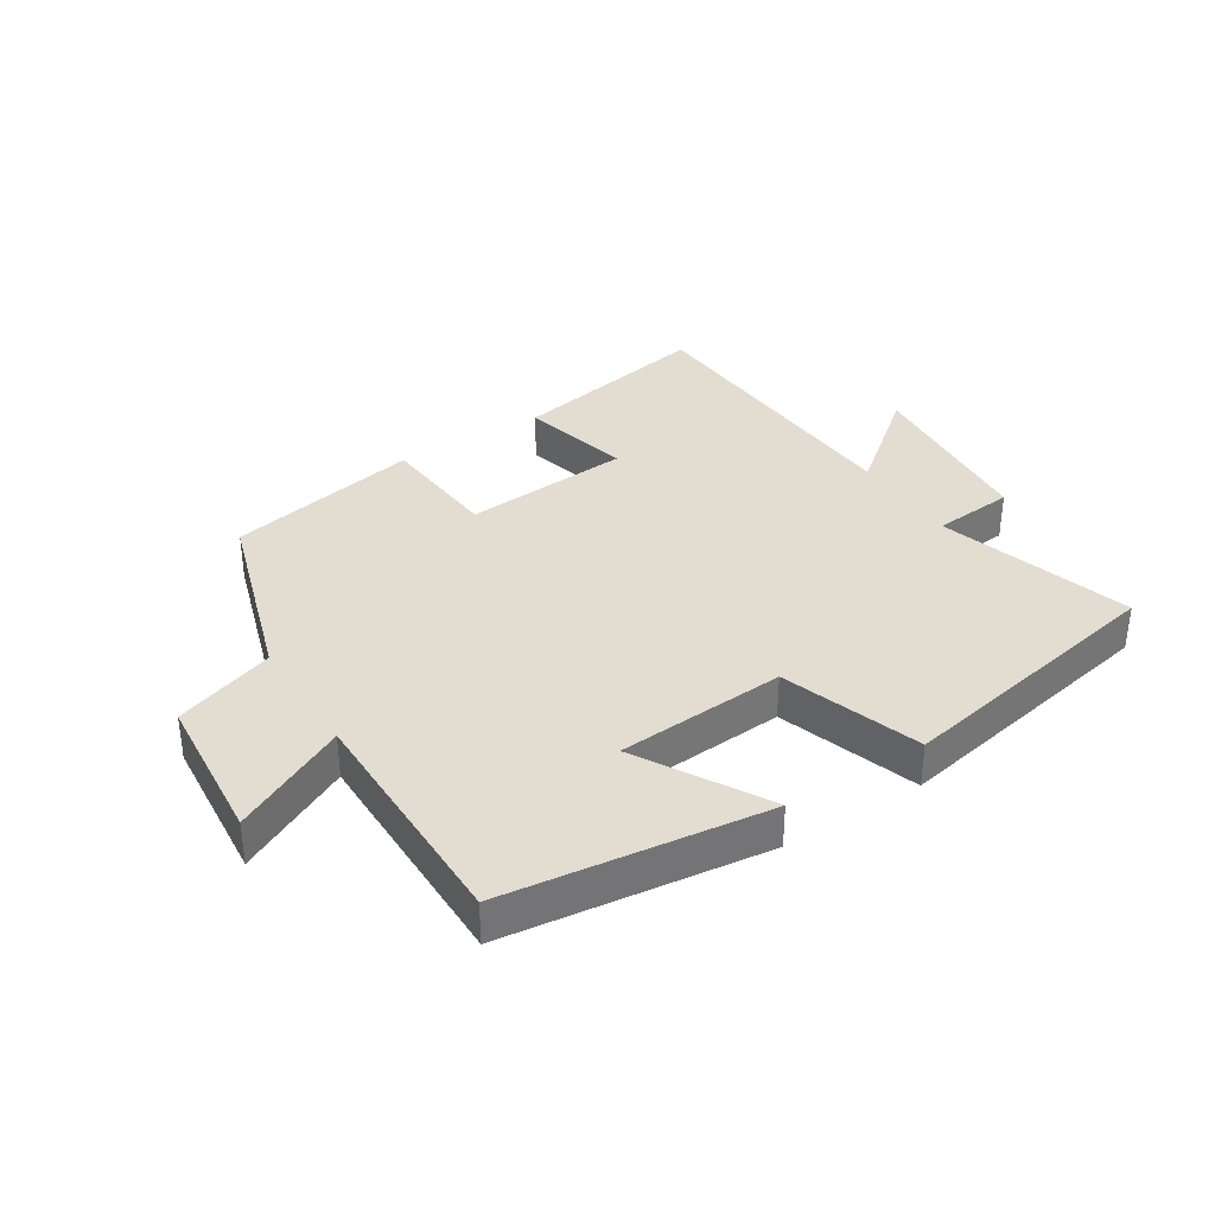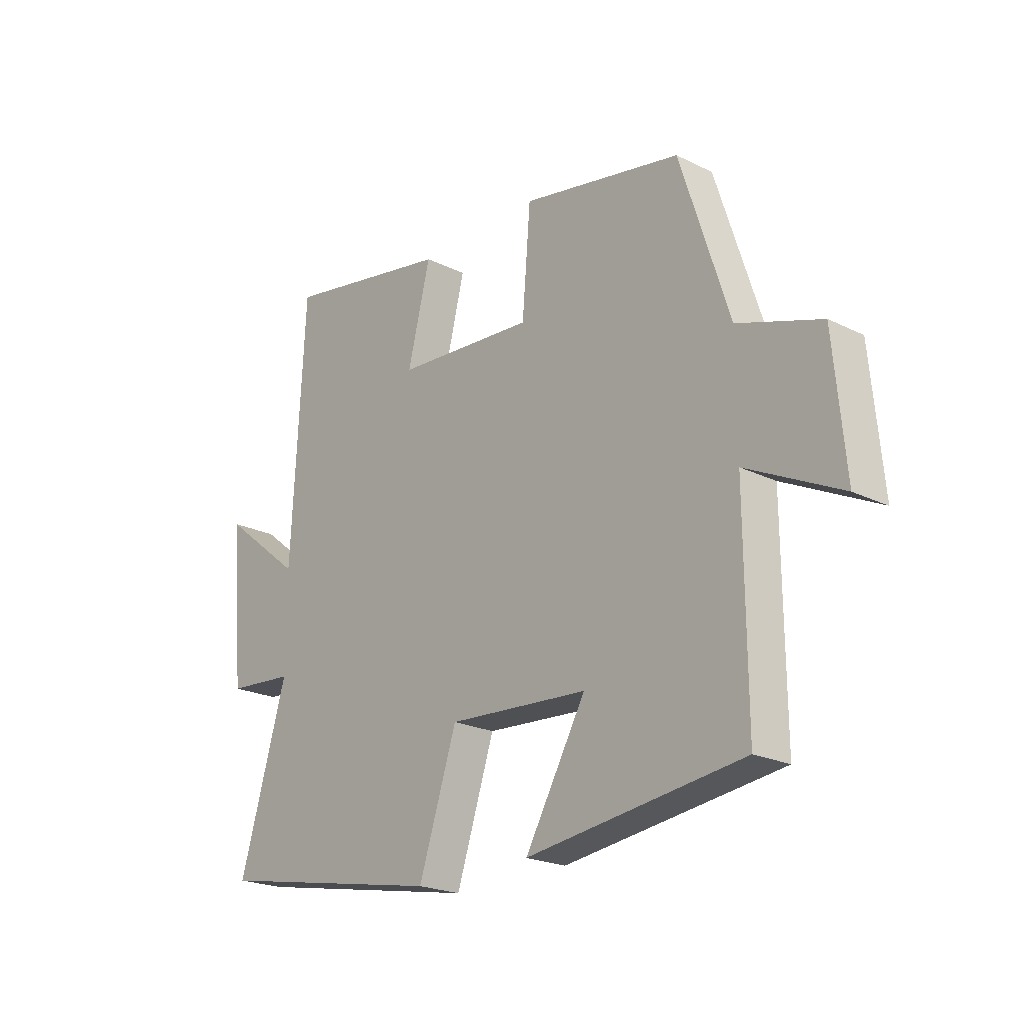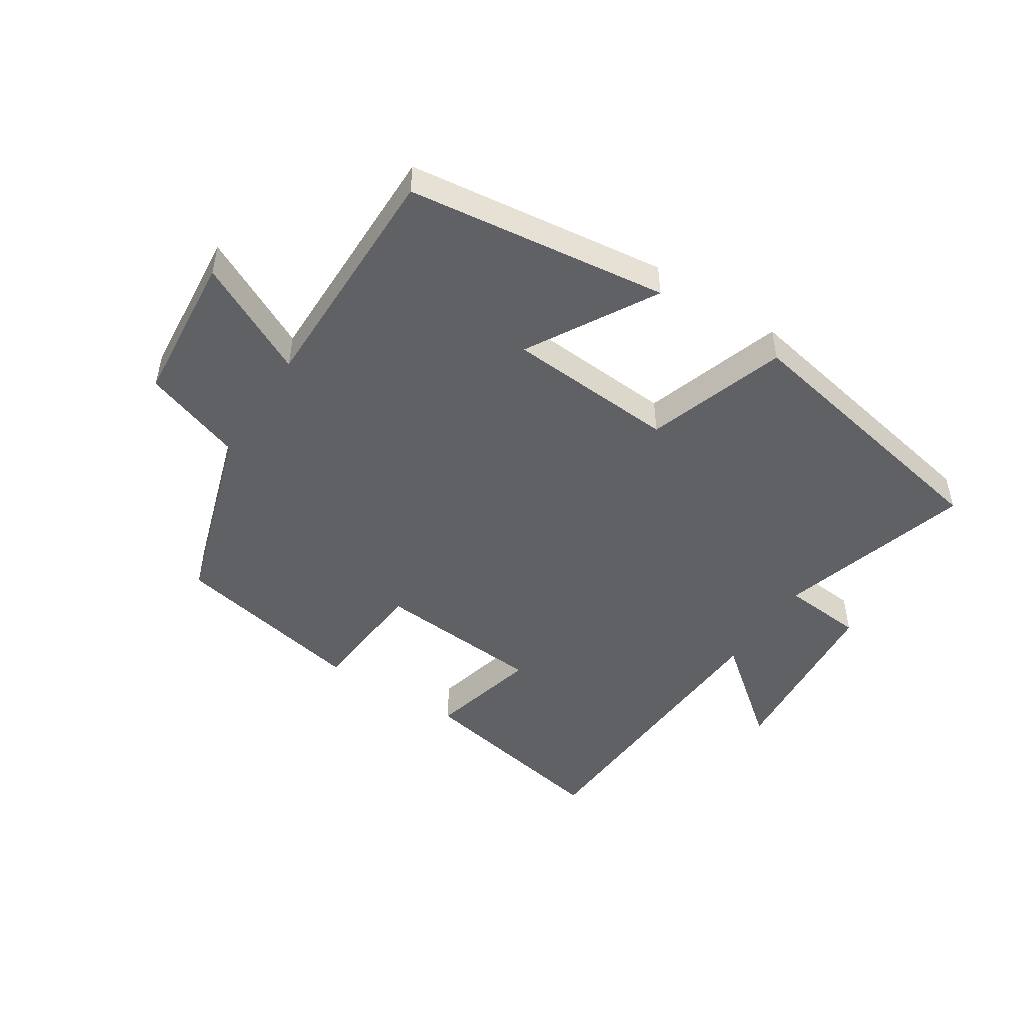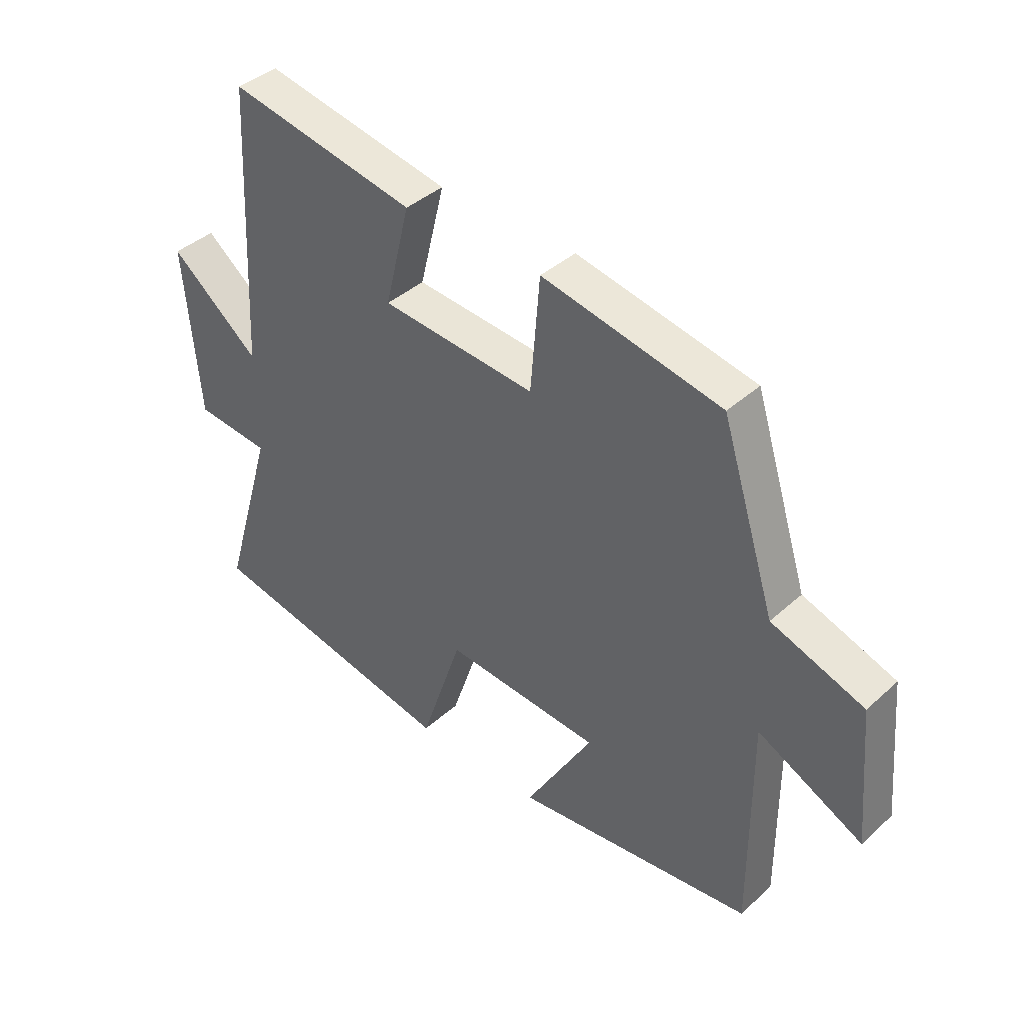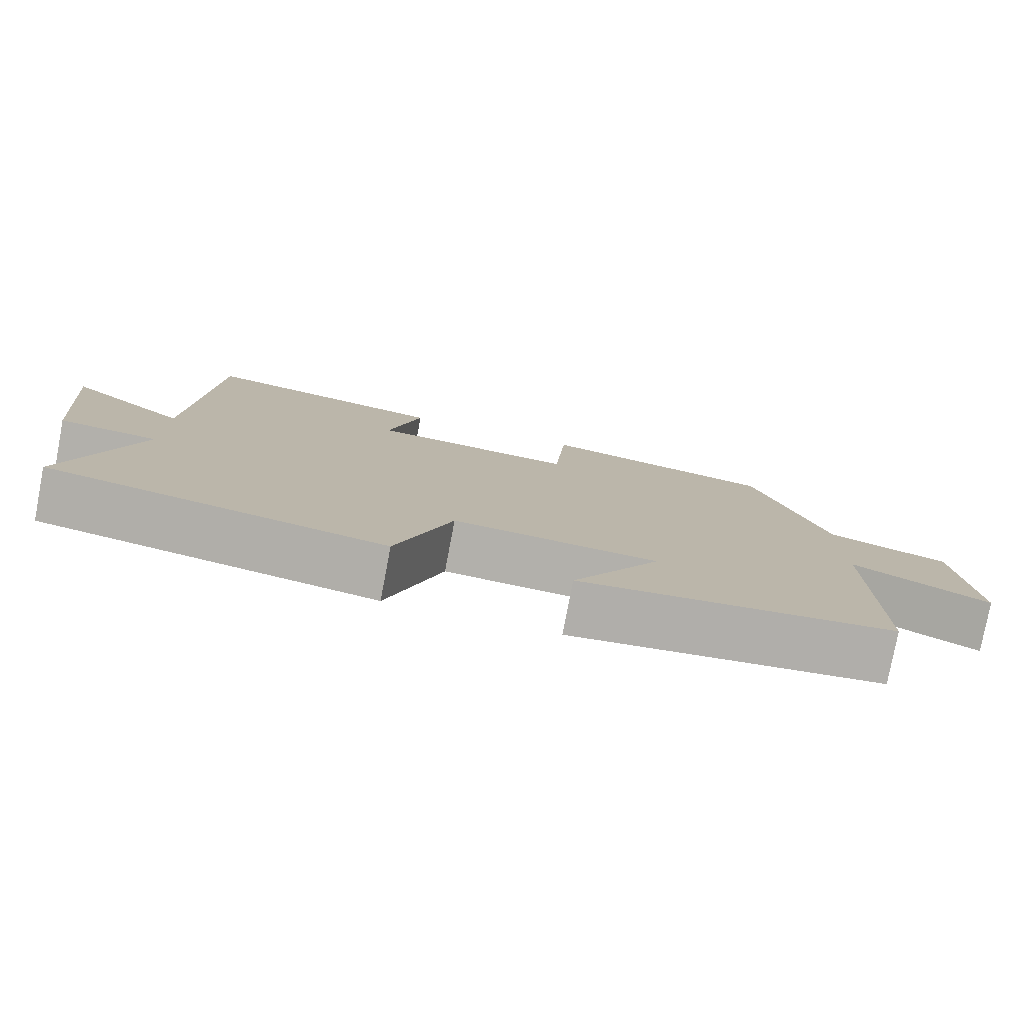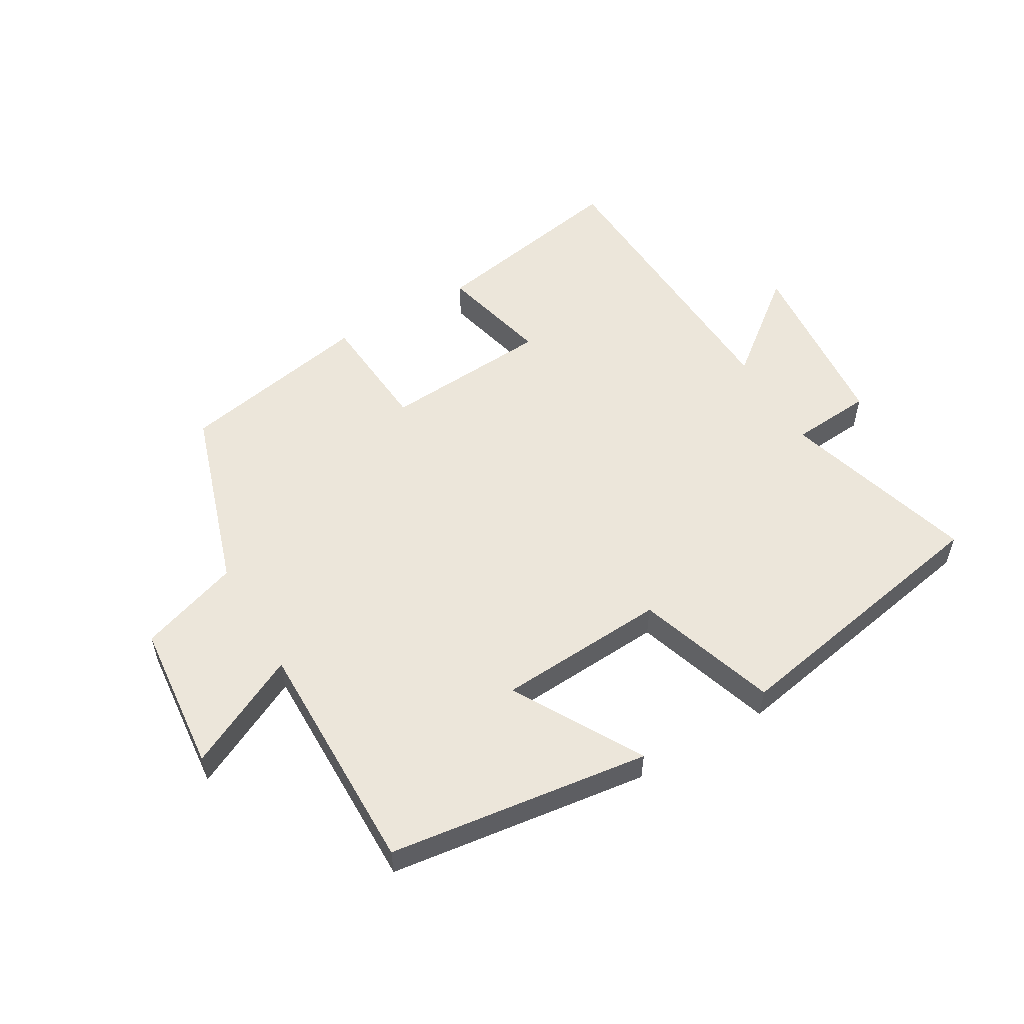
<metadata>
{"format":"obj","ext":"obj","renderer":"f3d","projection":"perspective","resolution":1024,"background":"white","views":[{"elev":35.4,"azim":147.4,"up":"+Y"},{"elev":-21.9,"azim":49.2,"up":"+Z"},{"elev":-48.6,"azim":147.0,"up":"+Y"},{"elev":40.1,"azim":42.2,"up":"+Z"},{"elev":-78.6,"azim":-10.8,"up":"+Z"},{"elev":54.6,"azim":149.8,"up":"+Y"}]}
</metadata>
<code>
v 0.405 0.07 0.439
v 0.5 0.07 0.141
v 0.661 0.07 0.086
v 0.683 0.07 -0.156
v 0.5 0.07 -0.065
v 0.502 0.07 -0.446
v 0.083 0.07 -0.5
v 0.201 0.07 -0.294
v -0.071 0.07 -0.276
v -0.145 0.07 -0.5
v -0.592 0.07 -0.416
v -0.5 0.07 -0.104
v -0.631 0.07 -0.093
v -0.657 0.07 0.203
v -0.5 0.07 0.078
v -0.475 0.07 0.561
v -0.148 0.07 0.5
v -0.192 0.07 0.323
v 0.078 0.07 0.303
v 0.094 0.07 0.5
v 0.405 0 0.439
v 0.5 0 0.141
v 0.661 0 0.086
v 0.683 0 -0.156
v 0.5 0 -0.065
v 0.502 0 -0.446
v 0.083 0 -0.5
v 0.201 0 -0.294
v -0.071 0 -0.276
v -0.145 0 -0.5
v -0.592 0 -0.416
v -0.5 0 -0.104
v -0.631 0 -0.093
v -0.657 0 0.203
v -0.5 0 0.078
v -0.475 0 0.561
v -0.148 0 0.5
v -0.192 0 0.323
v 0.078 0 0.303
v 0.094 0 0.5
f 19 20 1 2
f 18 19 2
f 15 16 17 18
f 15 18 2 3
f 12 13 14 15
f 12 15 3
f 9 10 11 12
f 8 9 12 3
f 5 6 7 8
f 5 8 3
f 3 4 5
f 22 21 40 39
f 22 39 38
f 38 37 36 35
f 23 22 38 35
f 35 34 33 32
f 23 35 32
f 32 31 30 29
f 23 32 29 28
f 28 27 26 25
f 23 28 25
f 25 24 23
f 1 21 22 2
f 2 22 23 3
f 3 23 24 4
f 4 24 25 5
f 5 25 26 6
f 6 26 27 7
f 7 27 28 8
f 8 28 29 9
f 9 29 30 10
f 10 30 31 11
f 11 31 32 12
f 12 32 33 13
f 13 33 34 14
f 14 34 35 15
f 15 35 36 16
f 16 36 37 17
f 17 37 38 18
f 18 38 39 19
f 19 39 40 20
f 20 40 21 1

</code>
